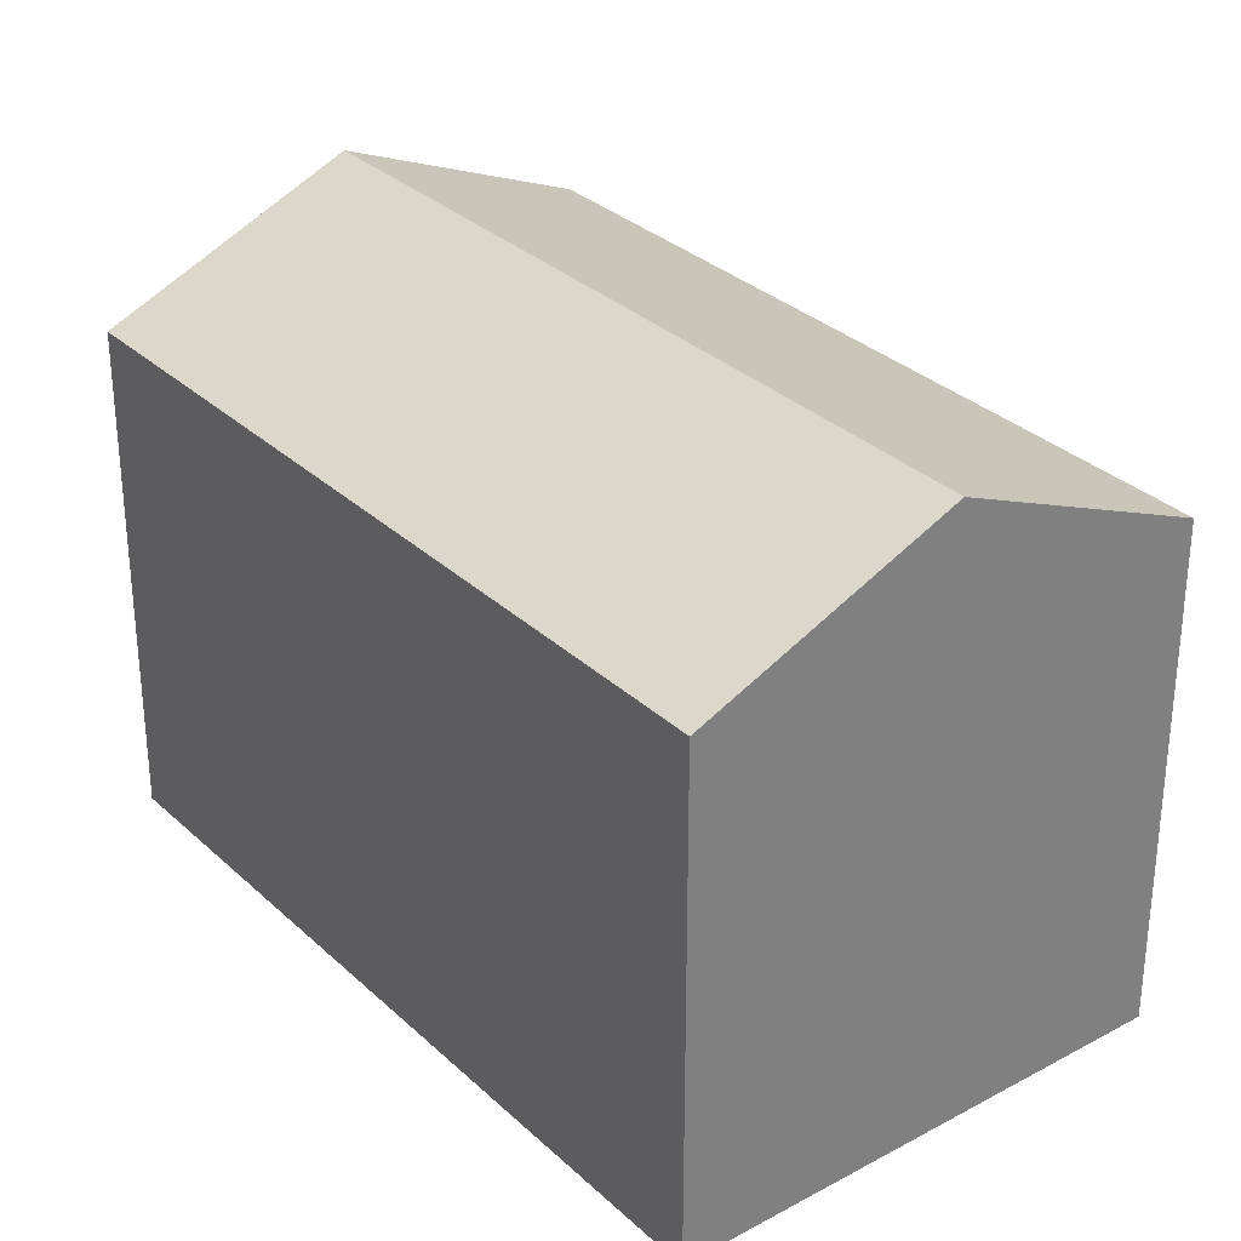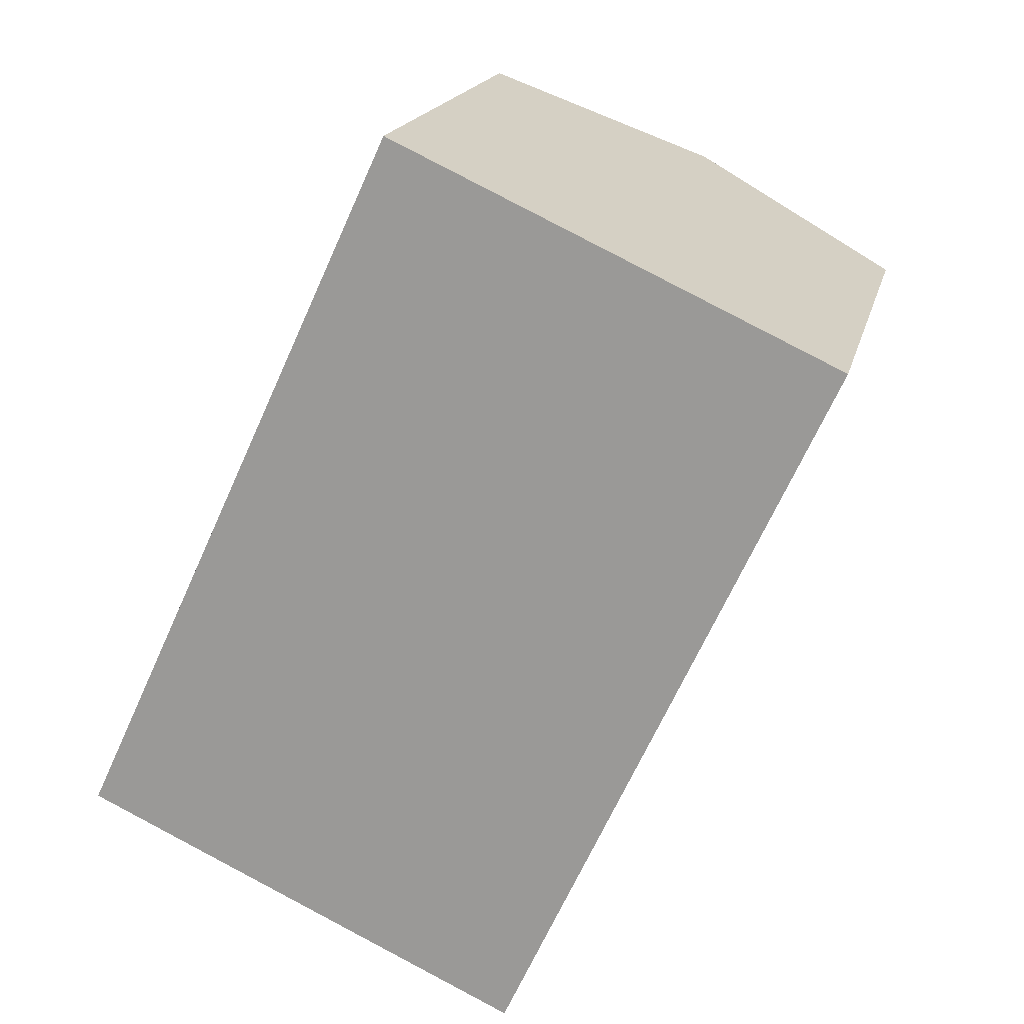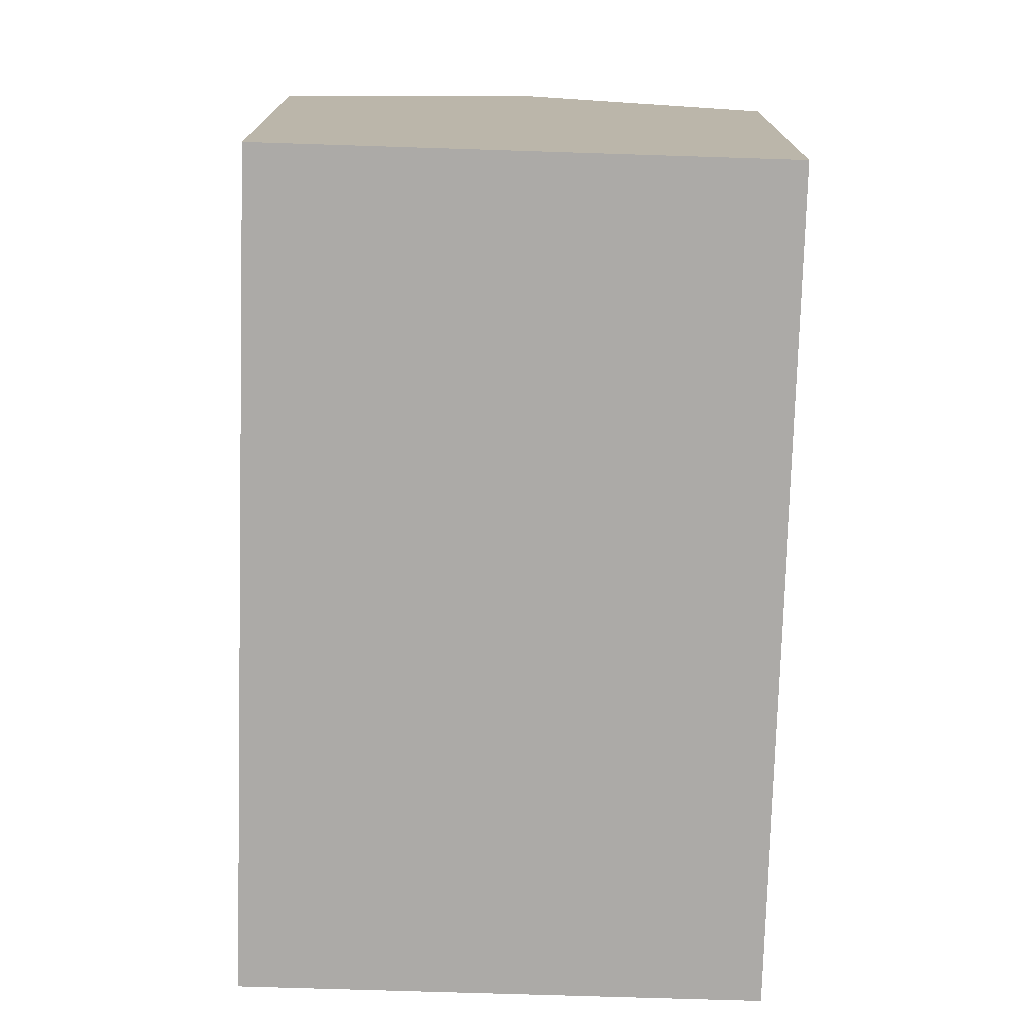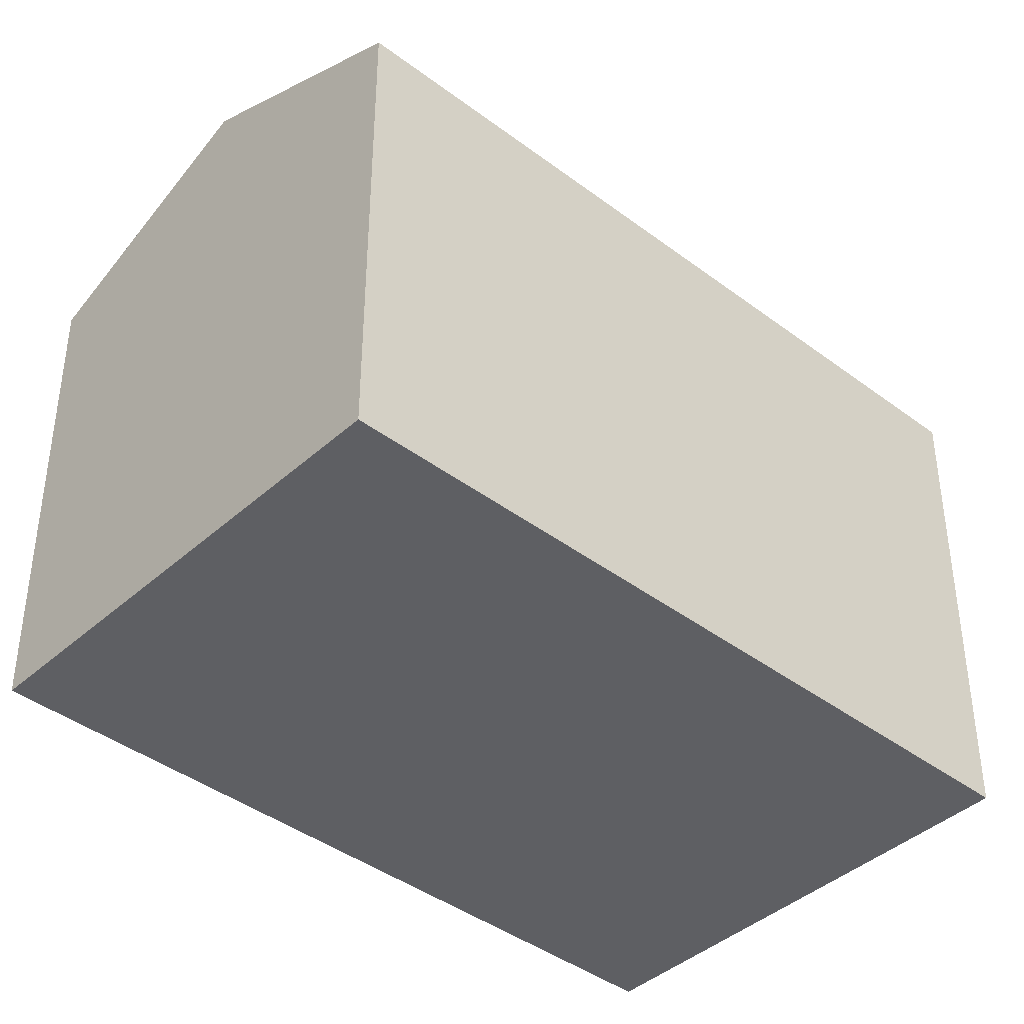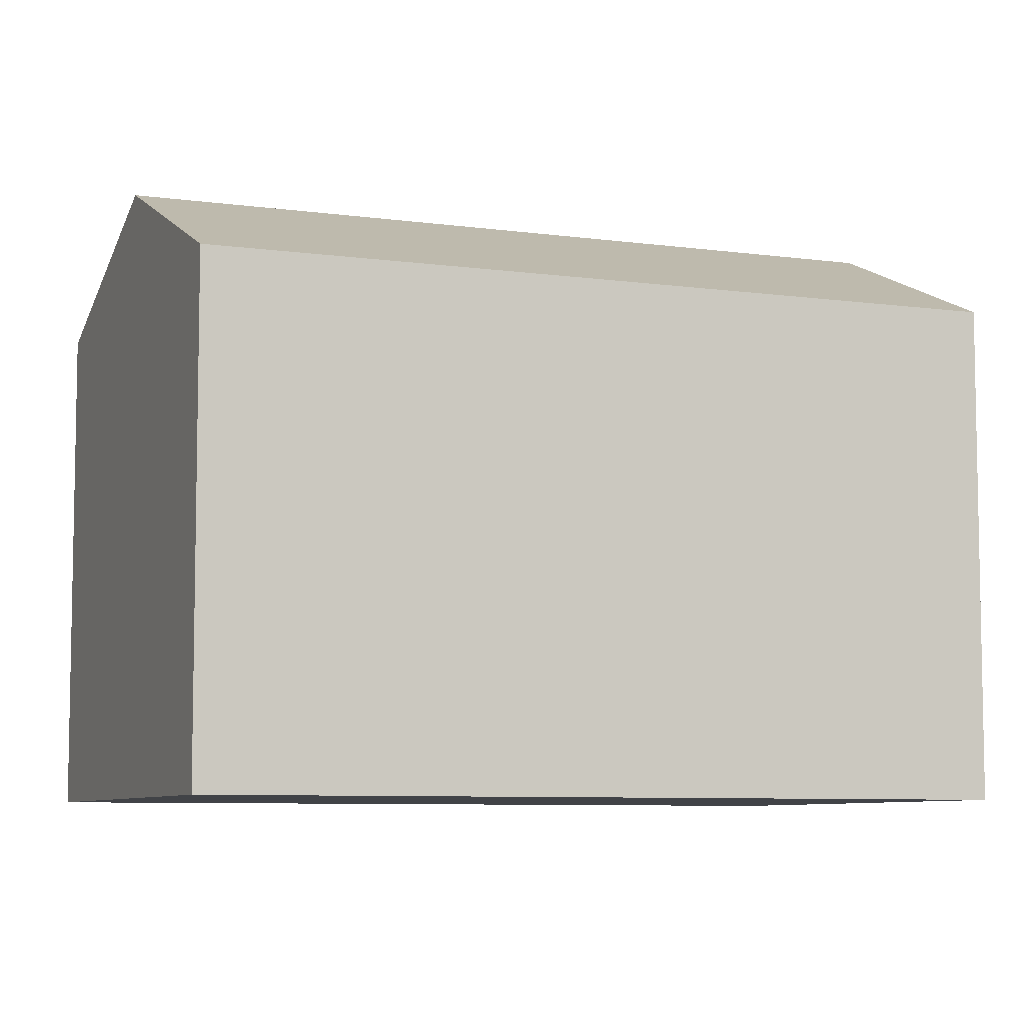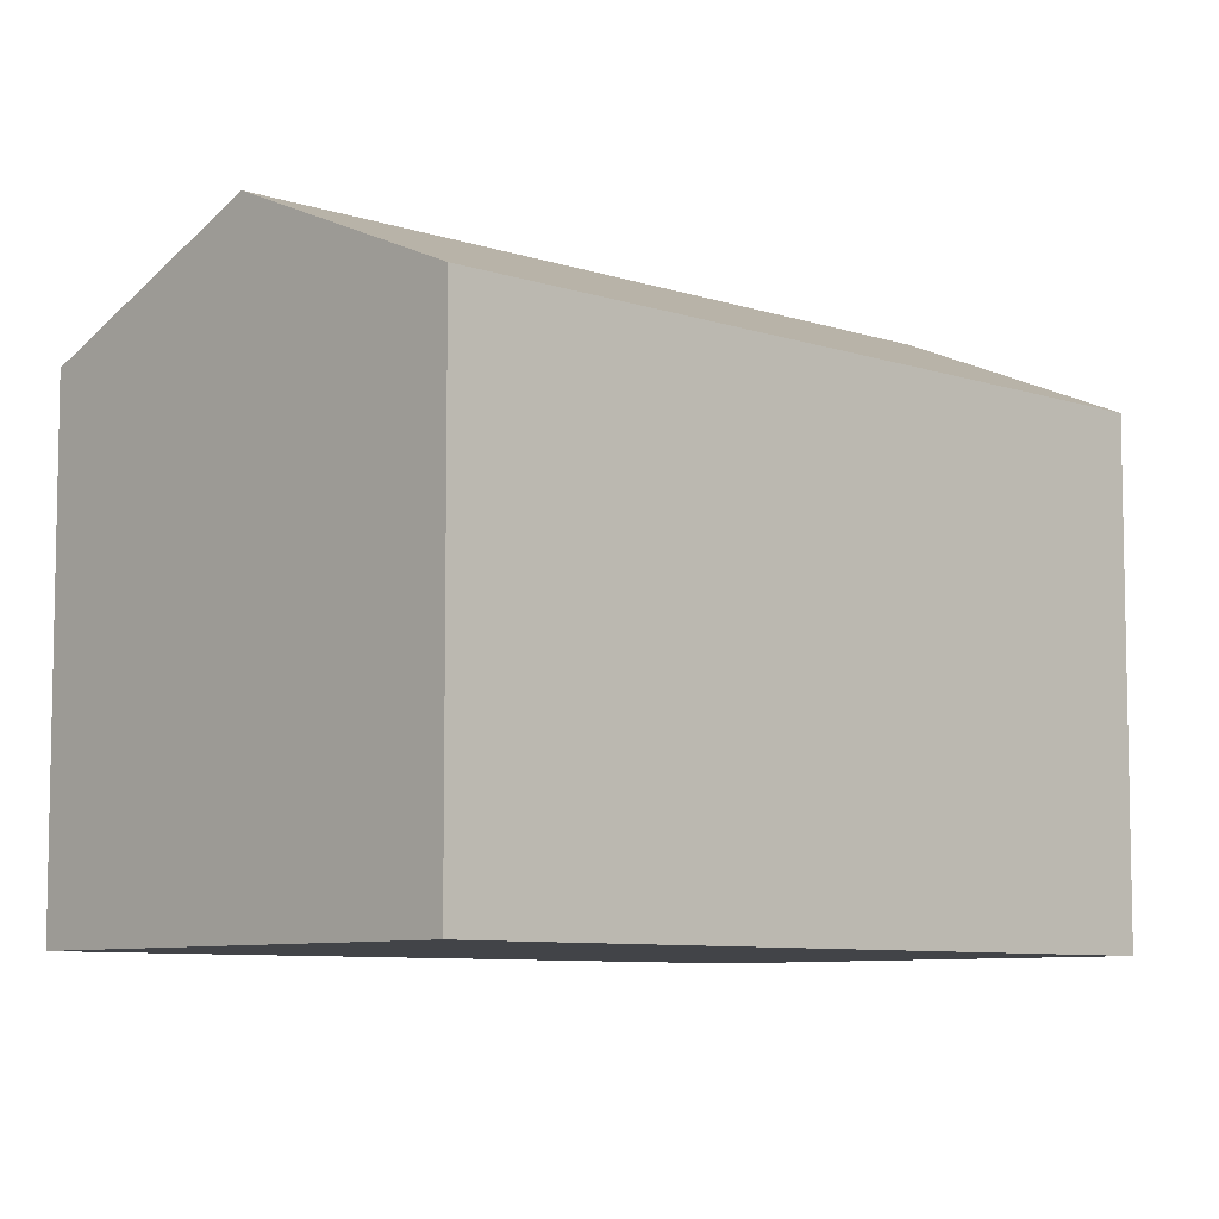
<metadata>
{"format":"obj","ext":"obj","renderer":"f3d","projection":"perspective","resolution":1024,"background":"white","views":[{"elev":31.3,"azim":167.0,"up":"+Y"},{"elev":17.9,"azim":12.9,"up":"+Z"},{"elev":-76.1,"azim":23.0,"up":"+Y"},{"elev":-41.1,"azim":72.2,"up":"+Y"},{"elev":-7.3,"azim":92.8,"up":"+Y"},{"elev":-7.7,"azim":71.1,"up":"+Y"}]}
</metadata>
<code>
v  6.338 16.53 -2.919
v  22.04 13.64 14.49
v  12.68 13.64 -5.838
v  15.7 16.53 17.42
v  0 13.64 8.351e-16
v  9.37 13.64 20.35
v  9.37 -1.246e-15 20.35
v  22.04 -8.871e-16 14.49
v  15.7 -1.066e-15 17.42
v  12.68 3.575e-16 -5.838
v  6.338 1.787e-16 -2.919
v  0 0 0
g defaultobject
f 1 2 3
f 2 1 4
f 5 4 1
f 4 5 6
f 7 4 6
f 4 7 2
f 2 7 8
f 8 7 9
f 2 10 3
f 10 2 8
f 10 1 3
f 1 10 5
f 5 10 11
f 5 11 12
f 12 6 5
f 6 12 7
f 9 10 8
f 10 9 7
f 10 7 12
f 10 12 11

</code>
